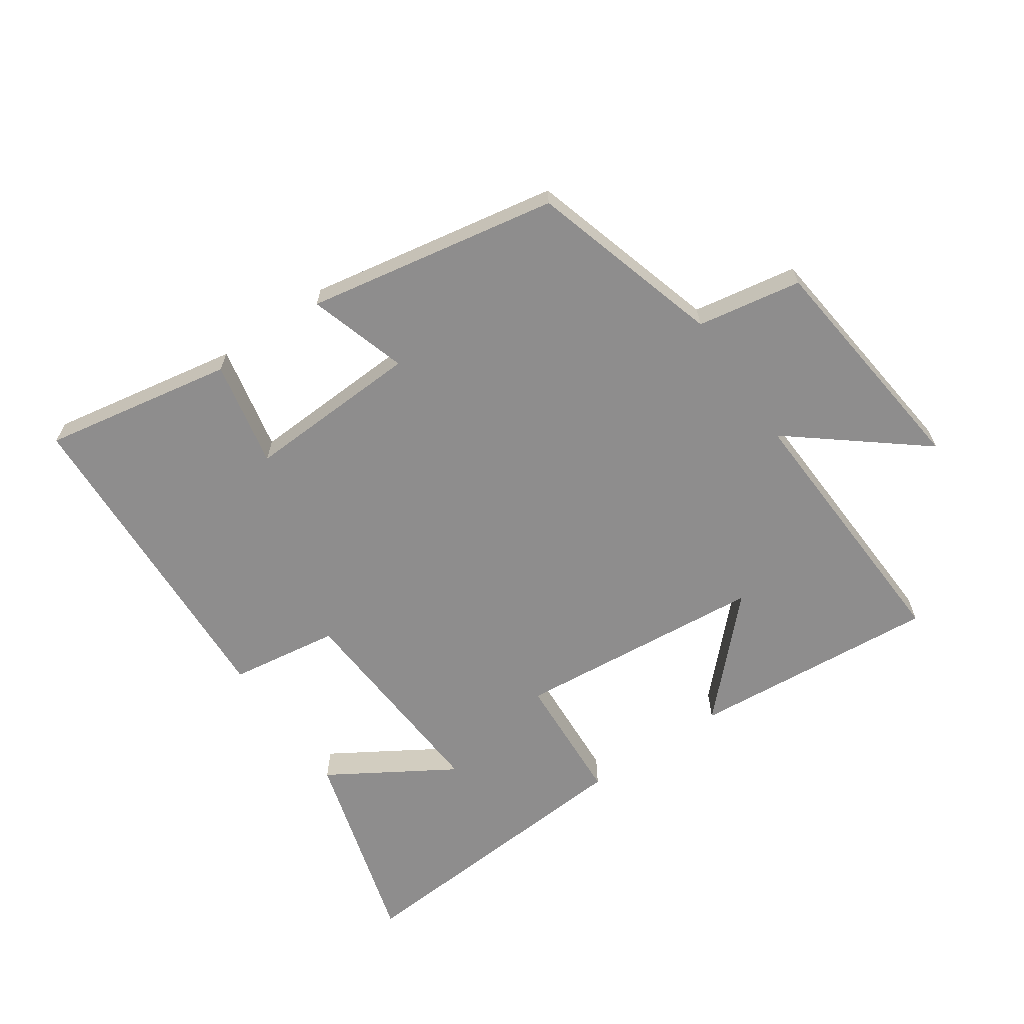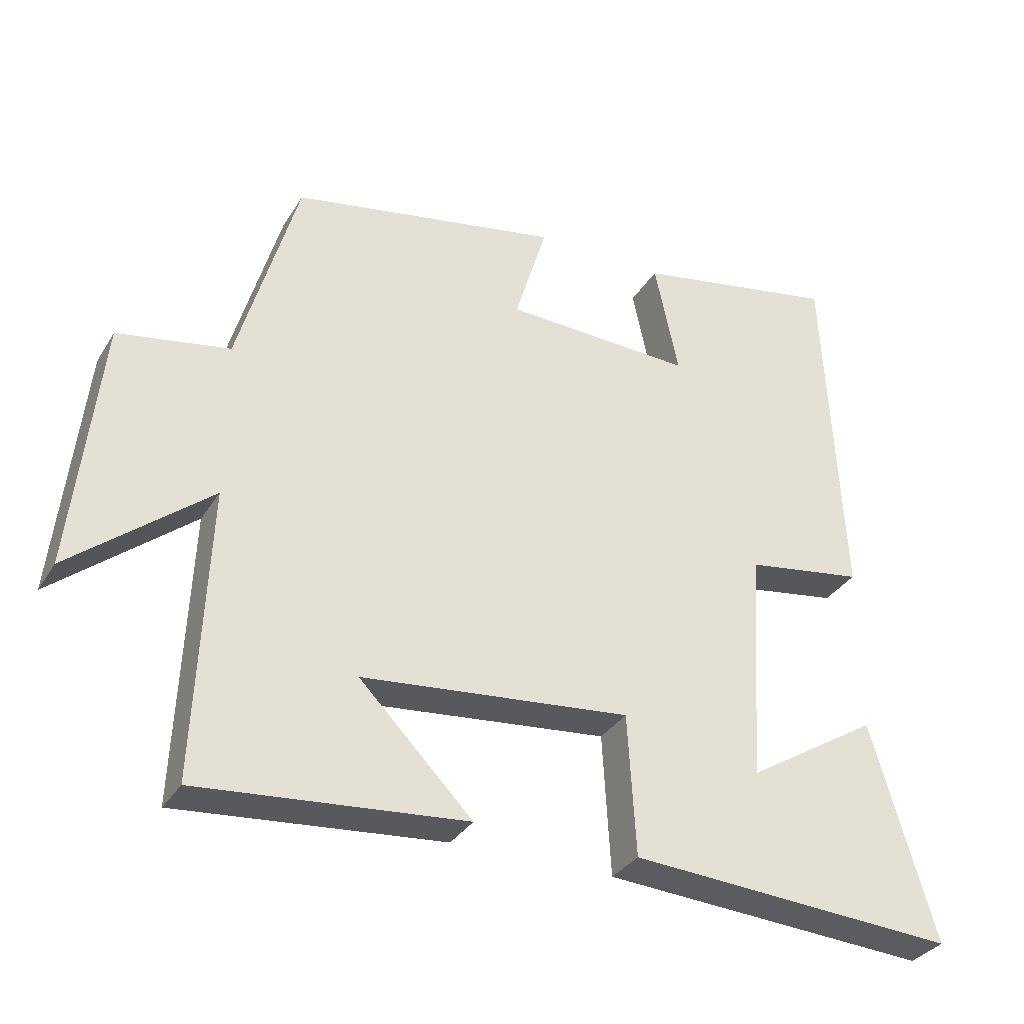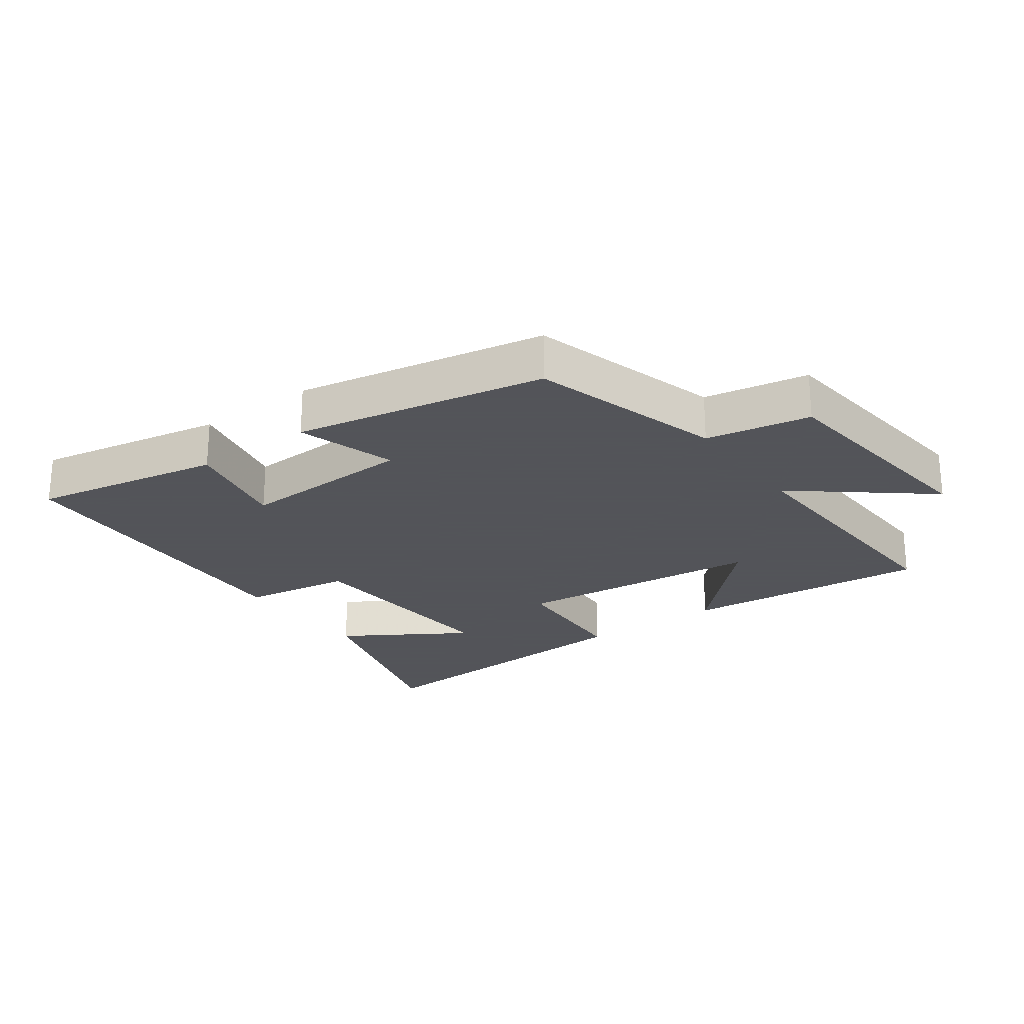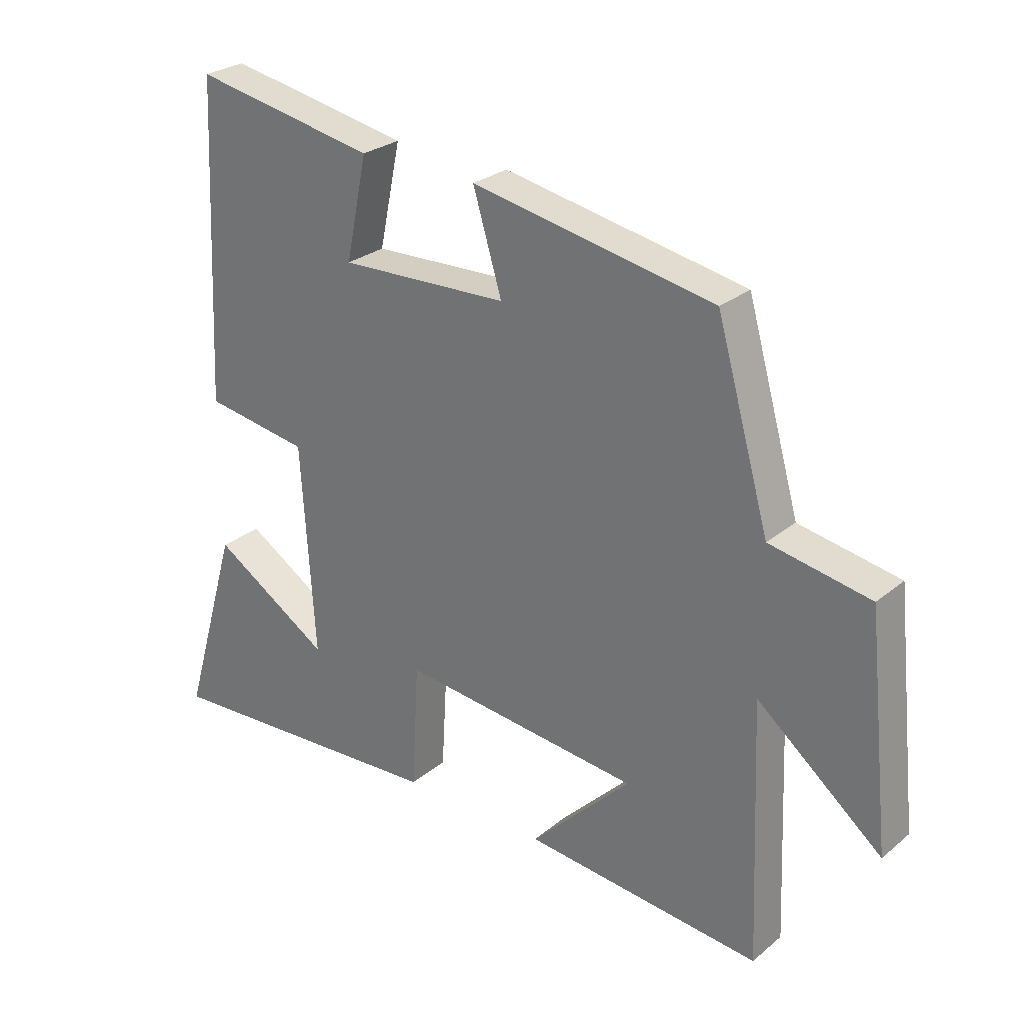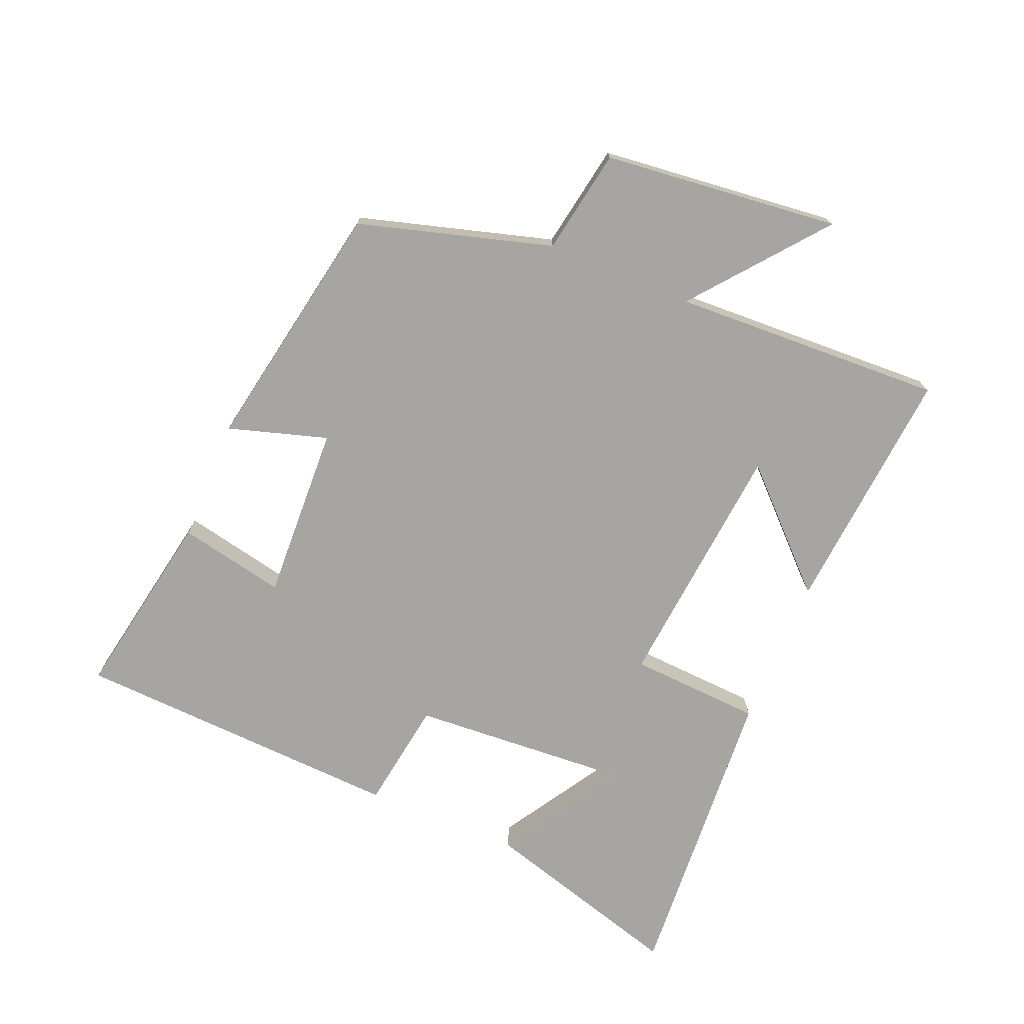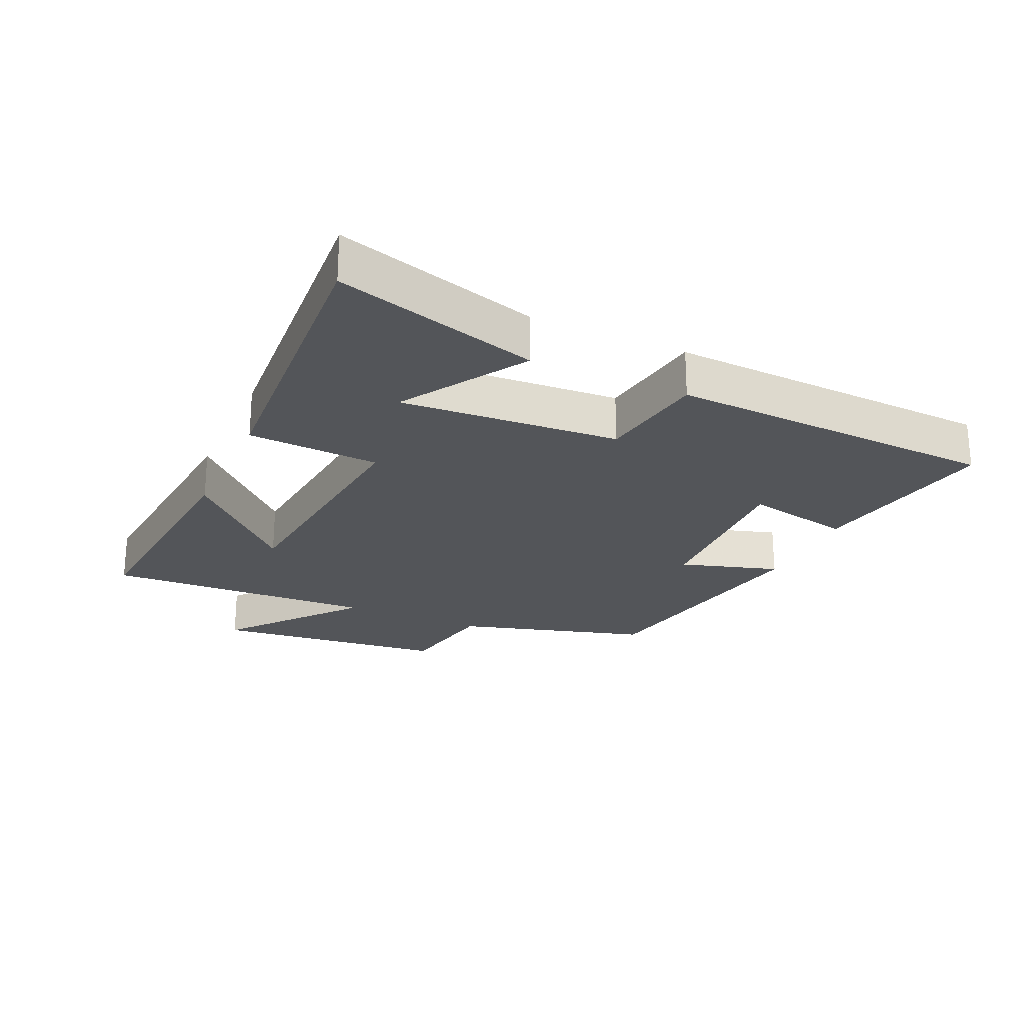
<metadata>
{"format":"obj","ext":"obj","renderer":"f3d","projection":"perspective","resolution":1024,"background":"white","views":[{"elev":-64.7,"azim":34.7,"up":"+Y"},{"elev":-32.8,"azim":153.2,"up":"+Z"},{"elev":-23.9,"azim":35.9,"up":"+Y"},{"elev":27.3,"azim":38.9,"up":"+Z"},{"elev":-73.7,"azim":67.4,"up":"+Y"},{"elev":-24.0,"azim":-114.4,"up":"+Y"}]}
</metadata>
<code>
v 0.413 0.07 0.427
v 0.5 0.07 0.125
v 0.664 0.07 0.096
v 0.704 0.07 -0.274
v 0.5 0.07 -0.109
v 0.518 0.07 -0.534
v 0.128 0.07 -0.5
v 0.294 0.07 -0.331
v -0.1 0.07 -0.293
v -0.112 0.07 -0.5
v -0.593 0.07 -0.532
v -0.5 0.07 -0.214
v -0.306 0.07 -0.334
v -0.328 0.07 0.01
v -0.5 0.07 0.036
v -0.475 0.07 0.555
v -0.176 0.07 0.5
v -0.211 0.07 0.333
v 0.065 0.07 0.345
v 0.018 0.07 0.5
v 0.413 0 0.427
v 0.5 0 0.125
v 0.664 0 0.096
v 0.704 0 -0.274
v 0.5 0 -0.109
v 0.518 0 -0.534
v 0.128 0 -0.5
v 0.294 0 -0.331
v -0.1 0 -0.293
v -0.112 0 -0.5
v -0.593 0 -0.532
v -0.5 0 -0.214
v -0.306 0 -0.334
v -0.328 0 0.01
v -0.5 0 0.036
v -0.475 0 0.555
v -0.176 0 0.5
v -0.211 0 0.333
v 0.065 0 0.345
v 0.018 0 0.5
f 19 20 1 2
f 18 19 2
f 16 17 18
f 15 16 18
f 14 15 18
f 13 14 18 2
f 10 11 12 13
f 9 10 13
f 9 13 2 3
f 8 9 3
f 6 7 8
f 5 6 8
f 5 8 3
f 3 4 5
f 22 21 40 39
f 22 39 38
f 38 37 36
f 38 36 35
f 38 35 34
f 22 38 34 33
f 33 32 31 30
f 33 30 29
f 23 22 33 29
f 23 29 28
f 28 27 26
f 28 26 25
f 23 28 25
f 25 24 23
f 1 21 22 2
f 2 22 23 3
f 3 23 24 4
f 4 24 25 5
f 5 25 26 6
f 6 26 27 7
f 7 27 28 8
f 8 28 29 9
f 9 29 30 10
f 10 30 31 11
f 11 31 32 12
f 12 32 33 13
f 13 33 34 14
f 14 34 35 15
f 15 35 36 16
f 16 36 37 17
f 17 37 38 18
f 18 38 39 19
f 19 39 40 20
f 20 40 21 1

</code>
